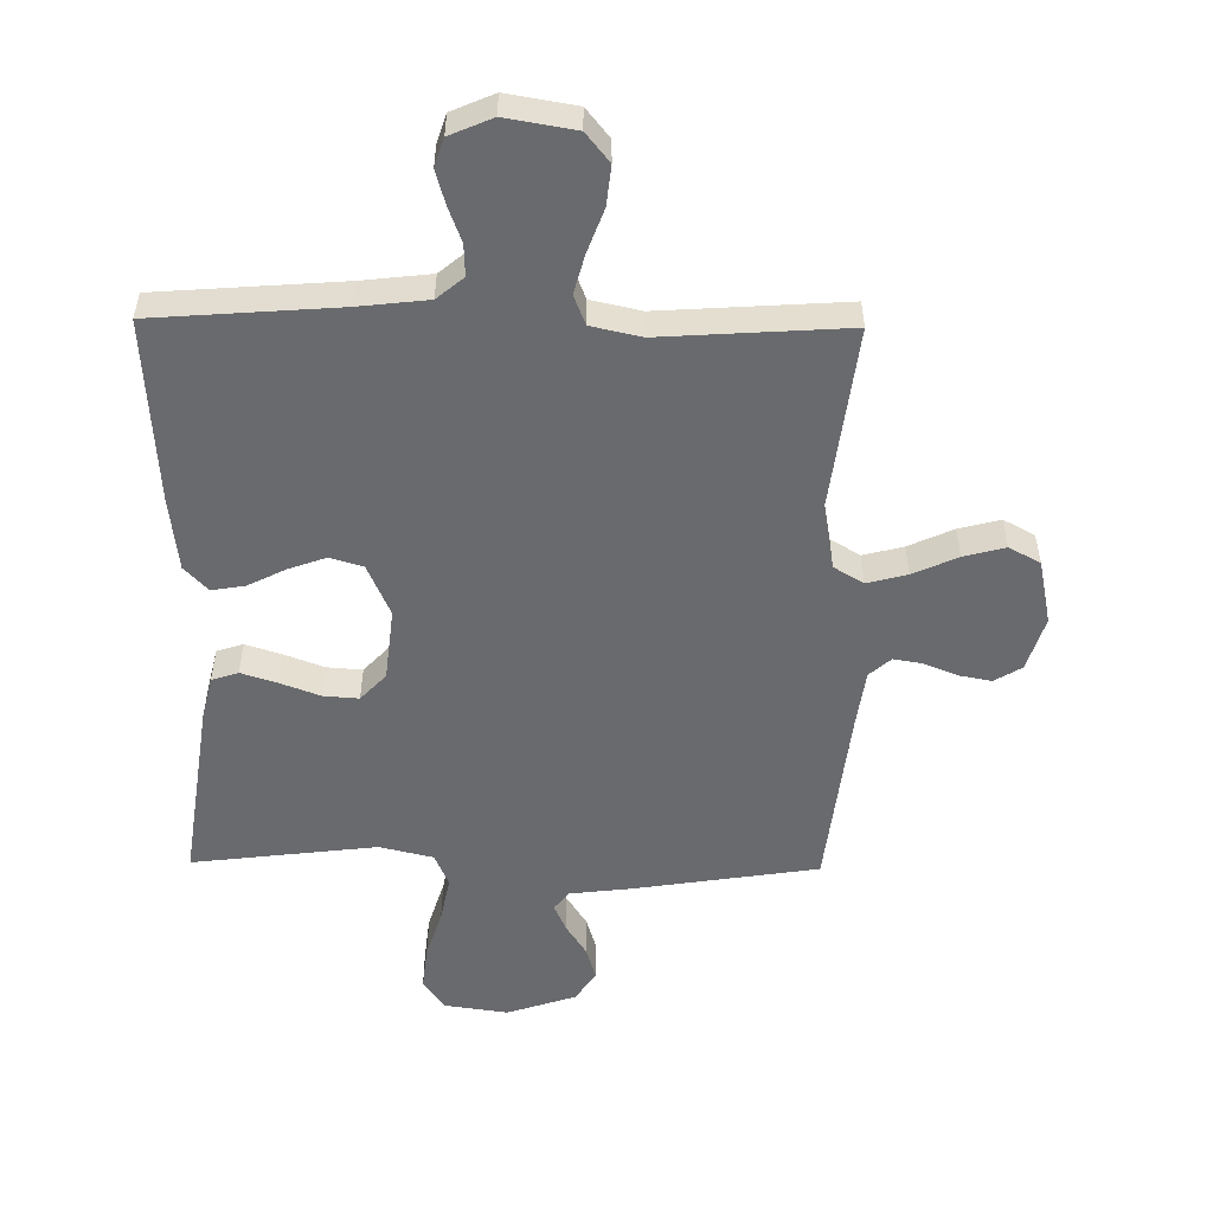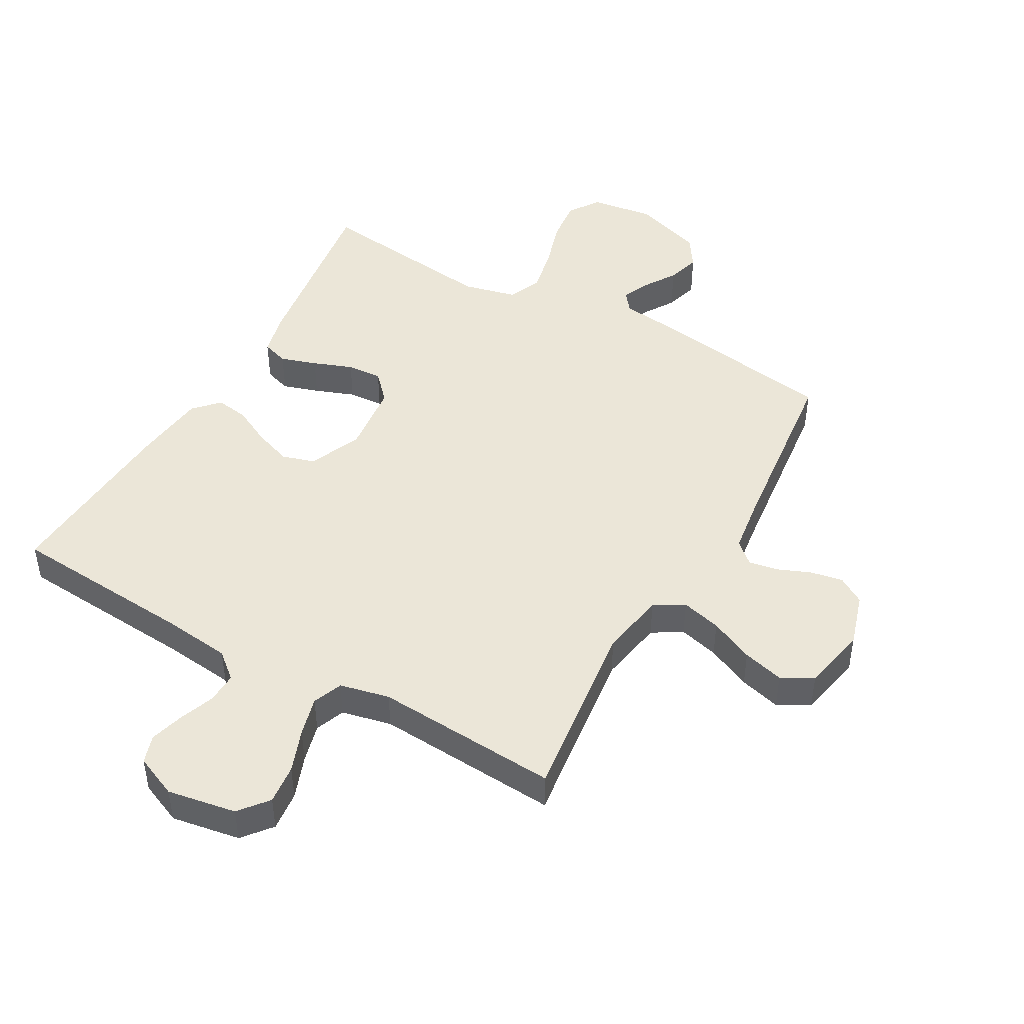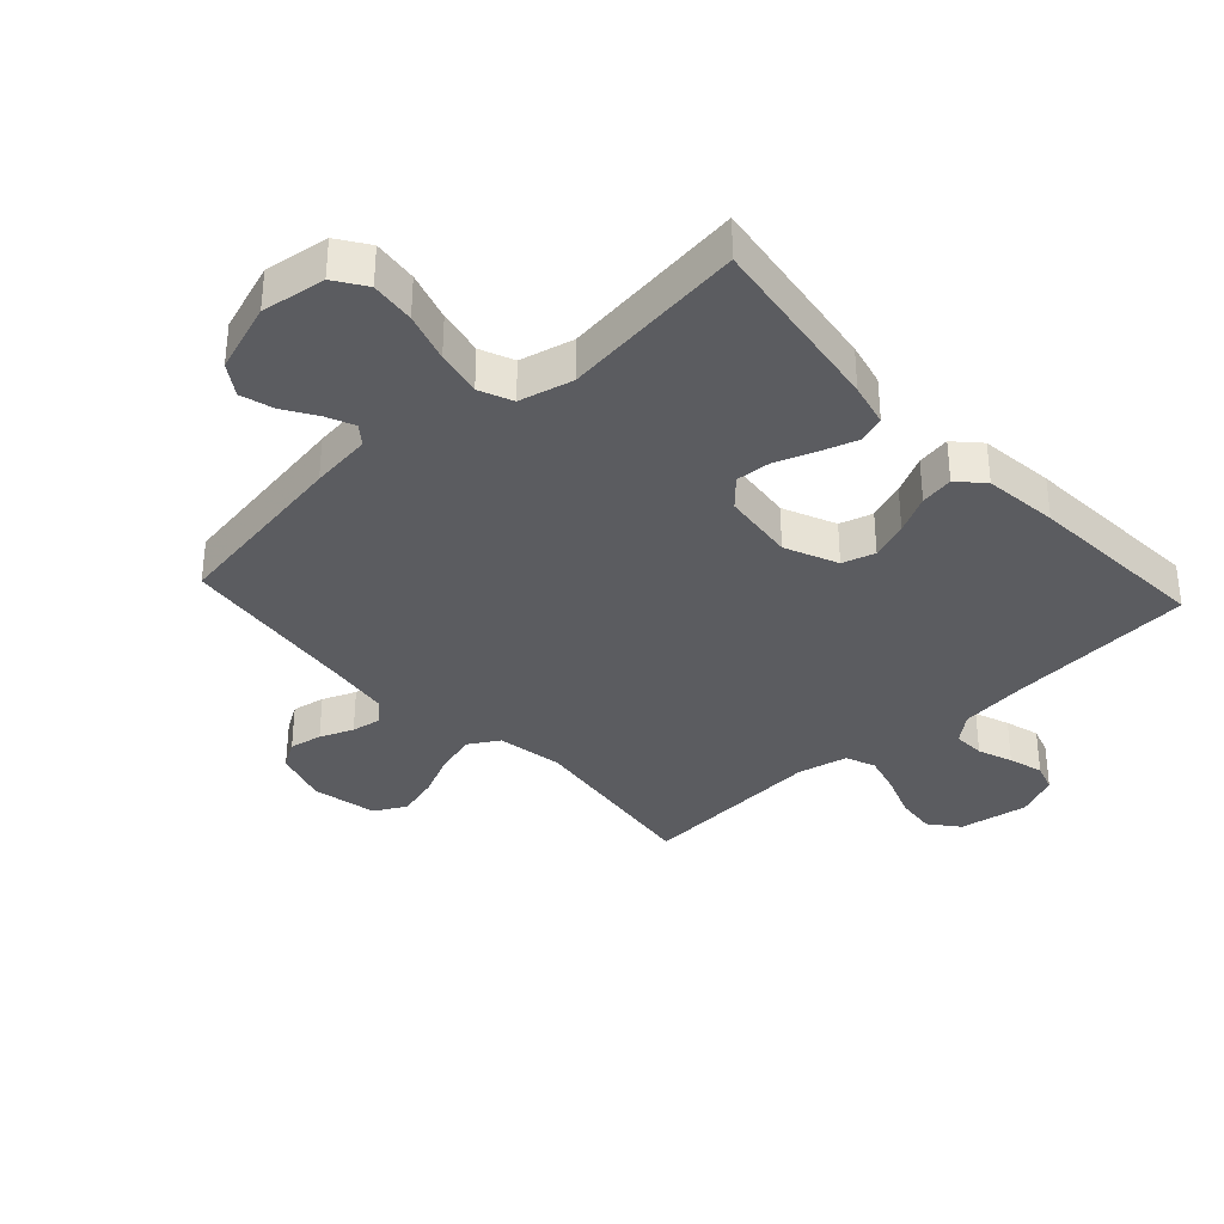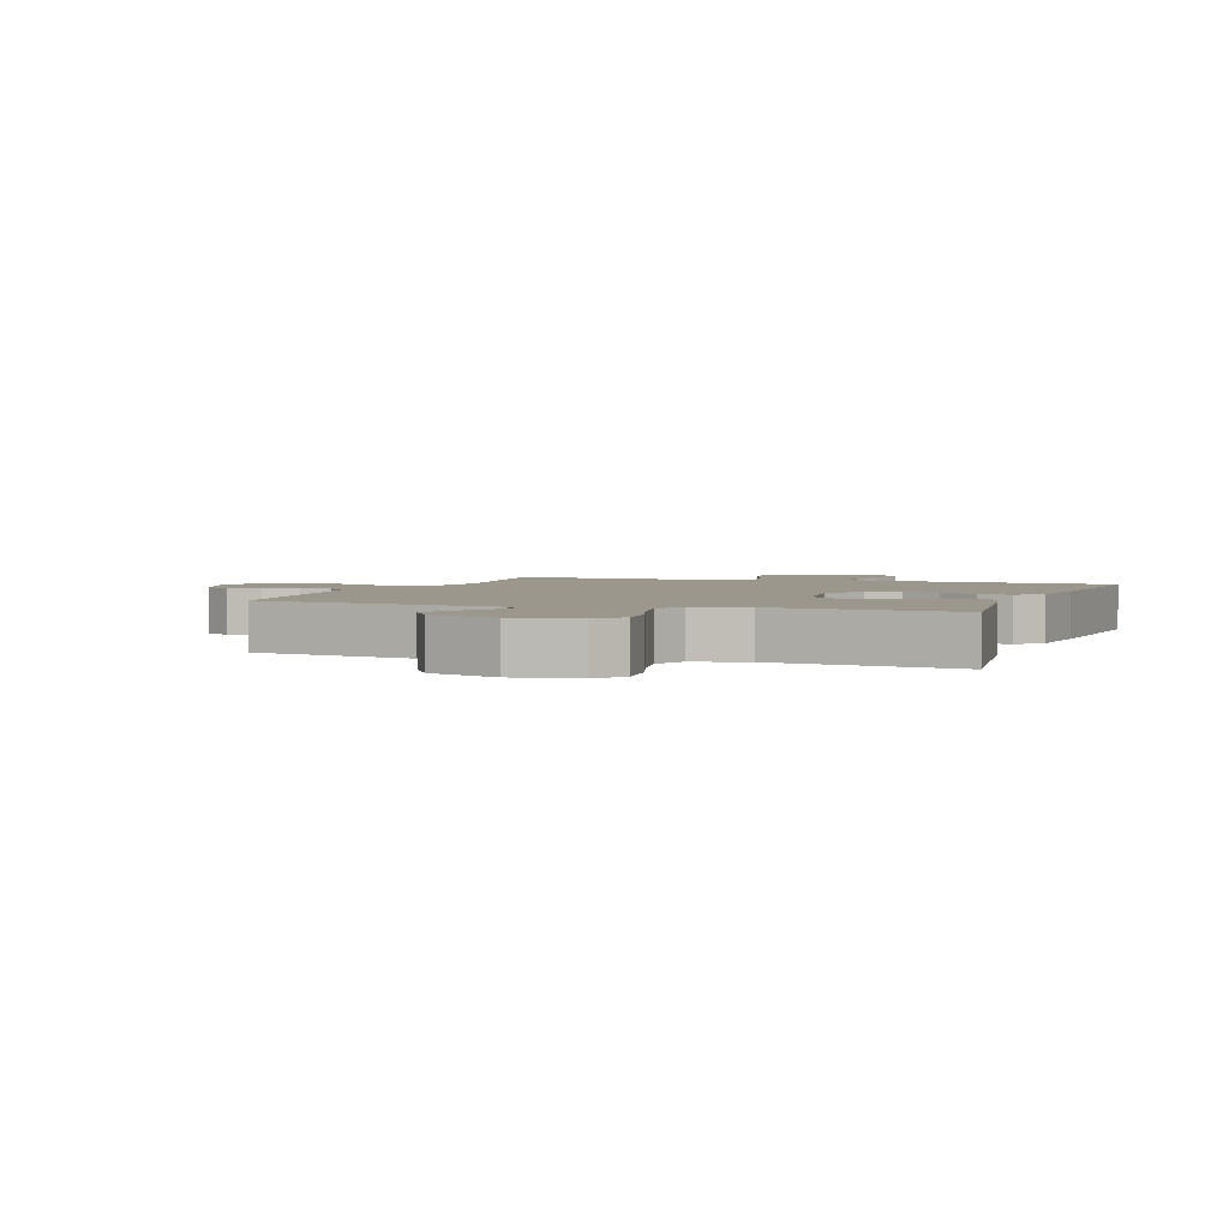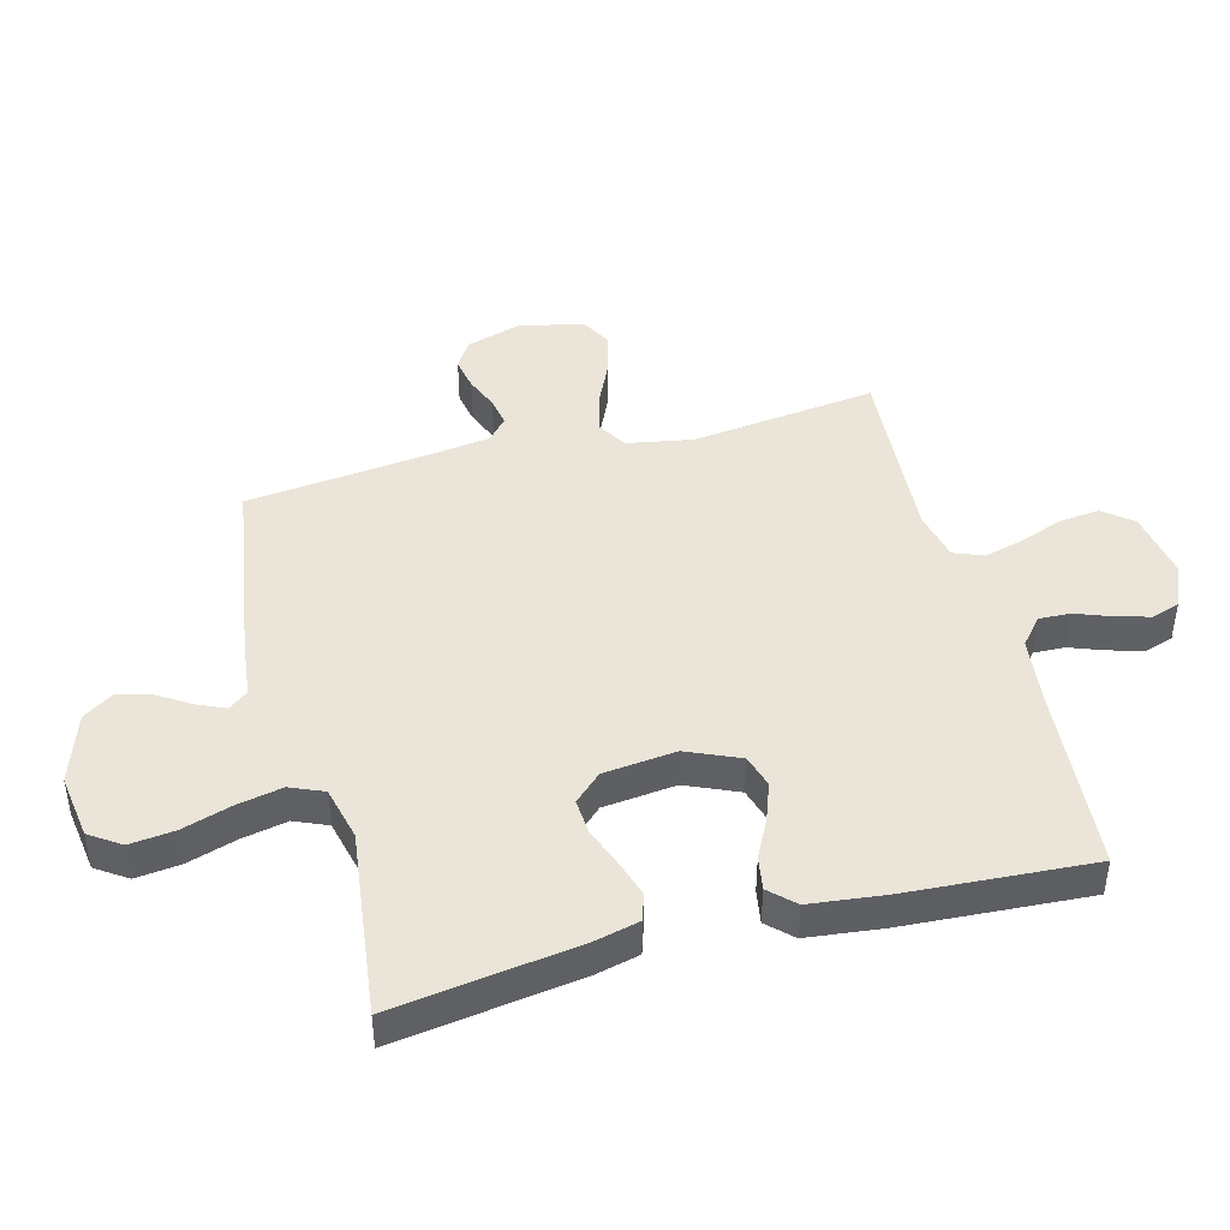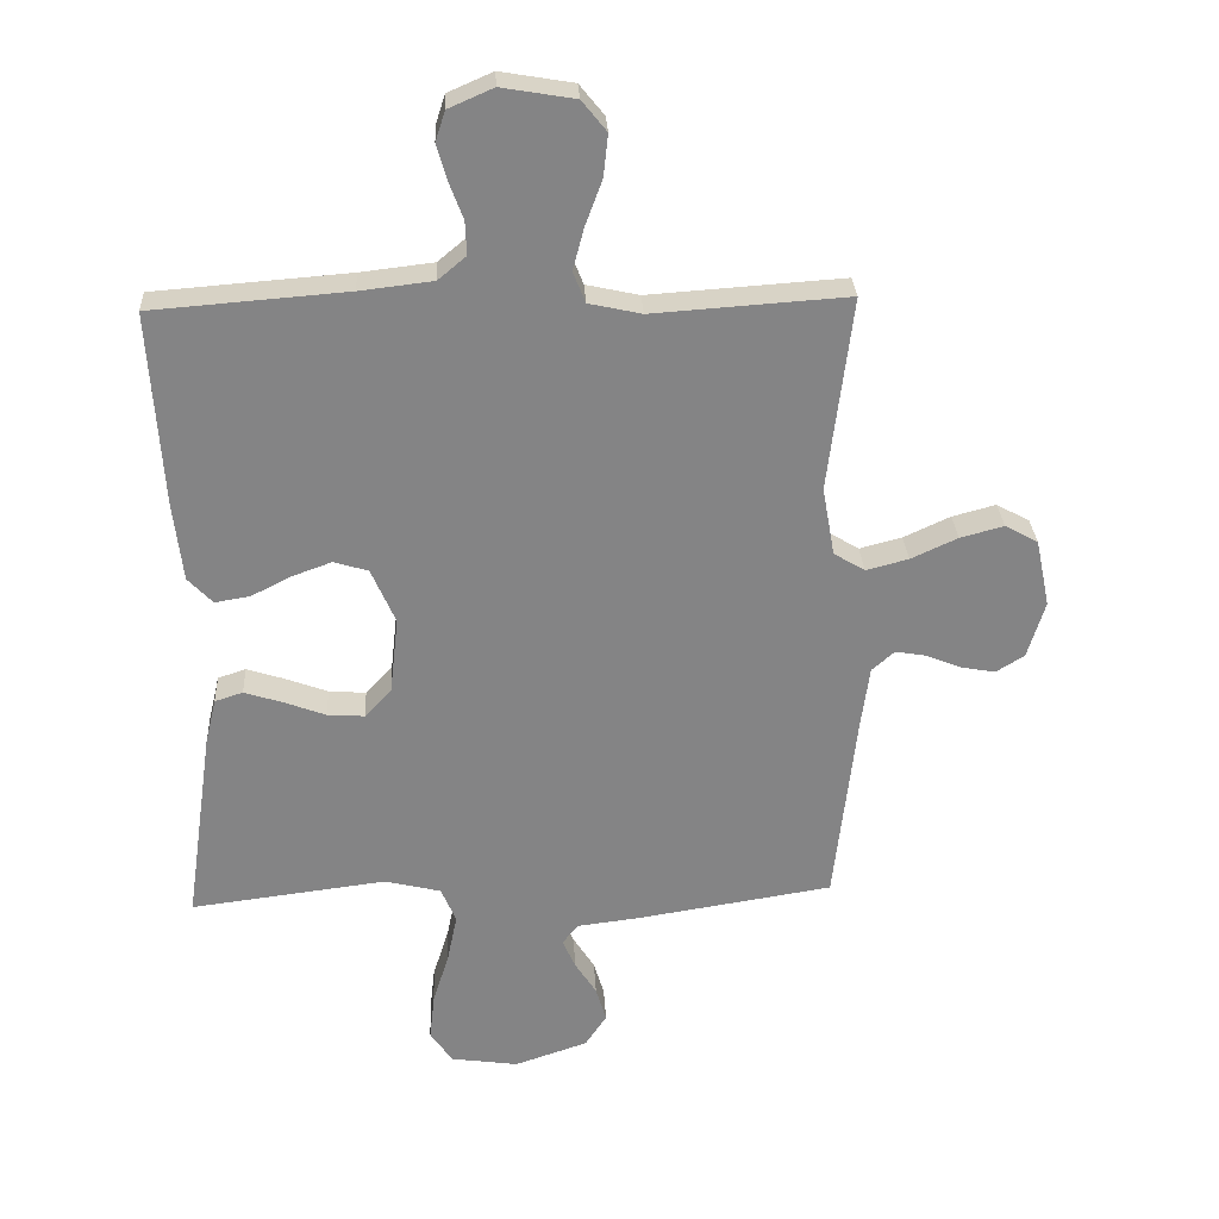
<metadata>
{"format":"obj","ext":"obj","renderer":"f3d","projection":"perspective","resolution":1024,"background":"white","views":[{"elev":-53.0,"azim":-0.8,"up":"+Y"},{"elev":46.1,"azim":29.4,"up":"+Y"},{"elev":-35.1,"azim":-137.4,"up":"+Y"},{"elev":2.7,"azim":-160.2,"up":"+Y"},{"elev":44.5,"azim":-104.8,"up":"+Y"},{"elev":28.7,"azim":-3.1,"up":"+Z"}]}
</metadata>
<code>
v -0.5 0.07 -0.5
v -0.457 0.07 -0.2
v -0.44 0.07 -0.129
v -0.397 0.07 -0.115
v -0.338 0.07 -0.134
v -0.274 0.07 -0.158
v -0.217 0.07 -0.162
v -0.176 0.07 -0.118
v -0.163 0.07 0
v -0.2 0.07 0.085
v -0.253 0.07 0.101
v -0.314 0.07 0.079
v -0.375 0.07 0.048
v -0.429 0.07 0.039
v -0.467 0.07 0.079
v -0.481 0.07 0.2
v -0.5 0.07 0.5
v -0.2 0.07 0.523
v -0.088 0.07 0.536
v -0.045 0.07 0.572
v -0.047 0.07 0.623
v -0.068 0.07 0.679
v -0.084 0.07 0.735
v -0.069 0.07 0.781
v 0 0.07 0.811
v 0.112 0.07 0.792
v 0.15 0.07 0.745
v 0.143 0.07 0.68
v 0.117 0.07 0.61
v 0.1 0.07 0.546
v 0.119 0.07 0.498
v 0.2 0.07 0.48
v 0.5 0.07 0.5
v 0.463 0.07 0.2
v 0.482 0.07 0.094
v 0.53 0.07 0.065
v 0.595 0.07 0.082
v 0.667 0.07 0.115
v 0.734 0.07 0.133
v 0.785 0.07 0.105
v 0.807 0.07 0
v 0.78 0.07 -0.088
v 0.736 0.07 -0.115
v 0.683 0.07 -0.105
v 0.629 0.07 -0.083
v 0.582 0.07 -0.075
v 0.547 0.07 -0.106
v 0.534 0.07 -0.2
v 0.5 0.07 -0.5
v 0.2 0.07 -0.547
v 0.101 0.07 -0.559
v 0.077 0.07 -0.59
v 0.097 0.07 -0.635
v 0.13 0.07 -0.687
v 0.146 0.07 -0.741
v 0.113 0.07 -0.791
v 0 0.07 -0.829
v -0.104 0.07 -0.814
v -0.138 0.07 -0.764
v -0.13 0.07 -0.692
v -0.105 0.07 -0.612
v -0.09 0.07 -0.538
v -0.113 0.07 -0.484
v -0.2 0.07 -0.463
v -0.5 0 -0.5
v -0.457 0 -0.2
v -0.44 0 -0.129
v -0.397 0 -0.115
v -0.338 0 -0.134
v -0.274 0 -0.158
v -0.217 0 -0.162
v -0.176 0 -0.118
v -0.163 0 0
v -0.2 0 0.085
v -0.253 0 0.101
v -0.314 0 0.079
v -0.375 0 0.048
v -0.429 0 0.039
v -0.467 0 0.079
v -0.481 0 0.2
v -0.5 0 0.5
v -0.2 0 0.523
v -0.088 0 0.536
v -0.045 0 0.572
v -0.047 0 0.623
v -0.068 0 0.679
v -0.084 0 0.735
v -0.069 0 0.781
v 0 0 0.811
v 0.112 0 0.792
v 0.15 0 0.745
v 0.143 0 0.68
v 0.117 0 0.61
v 0.1 0 0.546
v 0.119 0 0.498
v 0.2 0 0.48
v 0.5 0 0.5
v 0.463 0 0.2
v 0.482 0 0.094
v 0.53 0 0.065
v 0.595 0 0.082
v 0.667 0 0.115
v 0.734 0 0.133
v 0.785 0 0.105
v 0.807 0 0
v 0.78 0 -0.088
v 0.736 0 -0.115
v 0.683 0 -0.105
v 0.629 0 -0.083
v 0.582 0 -0.075
v 0.547 0 -0.106
v 0.534 0 -0.2
v 0.5 0 -0.5
v 0.2 0 -0.547
v 0.101 0 -0.559
v 0.077 0 -0.59
v 0.097 0 -0.635
v 0.13 0 -0.687
v 0.146 0 -0.741
v 0.113 0 -0.791
v 0 0 -0.829
v -0.104 0 -0.814
v -0.138 0 -0.764
v -0.13 0 -0.692
v -0.105 0 -0.612
v -0.09 0 -0.538
v -0.113 0 -0.484
v -0.2 0 -0.463
f 58 59 60 61
f 58 61 62
f 57 58 62
f 56 57 62
f 53 54 55 56
f 52 53 56 62
f 51 52 62 63
f 48 49 50 51
f 47 48 51 63
f 42 43 44 45
f 42 45 46
f 41 42 46
f 40 41 46
f 37 38 39 40
f 36 37 40 46
f 35 36 46 47
f 32 33 34
f 31 32 34 35
f 26 27 28 29
f 26 29 30
f 25 26 30
f 24 25 30
f 21 22 23 24
f 21 24 30 31
f 15 16 17 18
f 15 18 19
f 12 13 14 15
f 11 12 15 19
f 10 11 19 20
f 3 4 5 6
f 1 2 3 6
f 64 1 6 7
f 63 64 7 8
f 47 63 8 9
f 20 21 31 35
f 20 35 47
f 9 10 20 47
f 125 124 123 122
f 126 125 122
f 126 122 121
f 126 121 120
f 120 119 118 117
f 126 120 117 116
f 127 126 116 115
f 115 114 113 112
f 127 115 112 111
f 109 108 107 106
f 110 109 106
f 110 106 105
f 110 105 104
f 104 103 102 101
f 110 104 101 100
f 111 110 100 99
f 98 97 96
f 99 98 96 95
f 93 92 91 90
f 94 93 90
f 94 90 89
f 94 89 88
f 88 87 86 85
f 95 94 88 85
f 82 81 80 79
f 83 82 79
f 79 78 77 76
f 83 79 76 75
f 84 83 75 74
f 70 69 68 67
f 70 67 66 65
f 71 70 65 128
f 72 71 128 127
f 73 72 127 111
f 99 95 85 84
f 111 99 84
f 111 84 74 73
f 1 65 66 2
f 2 66 67 3
f 3 67 68 4
f 4 68 69 5
f 5 69 70 6
f 6 70 71 7
f 7 71 72 8
f 8 72 73 9
f 9 73 74 10
f 10 74 75 11
f 11 75 76 12
f 12 76 77 13
f 13 77 78 14
f 14 78 79 15
f 15 79 80 16
f 16 80 81 17
f 17 81 82 18
f 18 82 83 19
f 19 83 84 20
f 20 84 85 21
f 21 85 86 22
f 22 86 87 23
f 23 87 88 24
f 24 88 89 25
f 25 89 90 26
f 26 90 91 27
f 27 91 92 28
f 28 92 93 29
f 29 93 94 30
f 30 94 95 31
f 31 95 96 32
f 32 96 97 33
f 33 97 98 34
f 34 98 99 35
f 35 99 100 36
f 36 100 101 37
f 37 101 102 38
f 38 102 103 39
f 39 103 104 40
f 40 104 105 41
f 41 105 106 42
f 42 106 107 43
f 43 107 108 44
f 44 108 109 45
f 45 109 110 46
f 46 110 111 47
f 47 111 112 48
f 48 112 113 49
f 49 113 114 50
f 50 114 115 51
f 51 115 116 52
f 52 116 117 53
f 53 117 118 54
f 54 118 119 55
f 55 119 120 56
f 56 120 121 57
f 57 121 122 58
f 58 122 123 59
f 59 123 124 60
f 60 124 125 61
f 61 125 126 62
f 62 126 127 63
f 63 127 128 64
f 64 128 65 1

</code>
